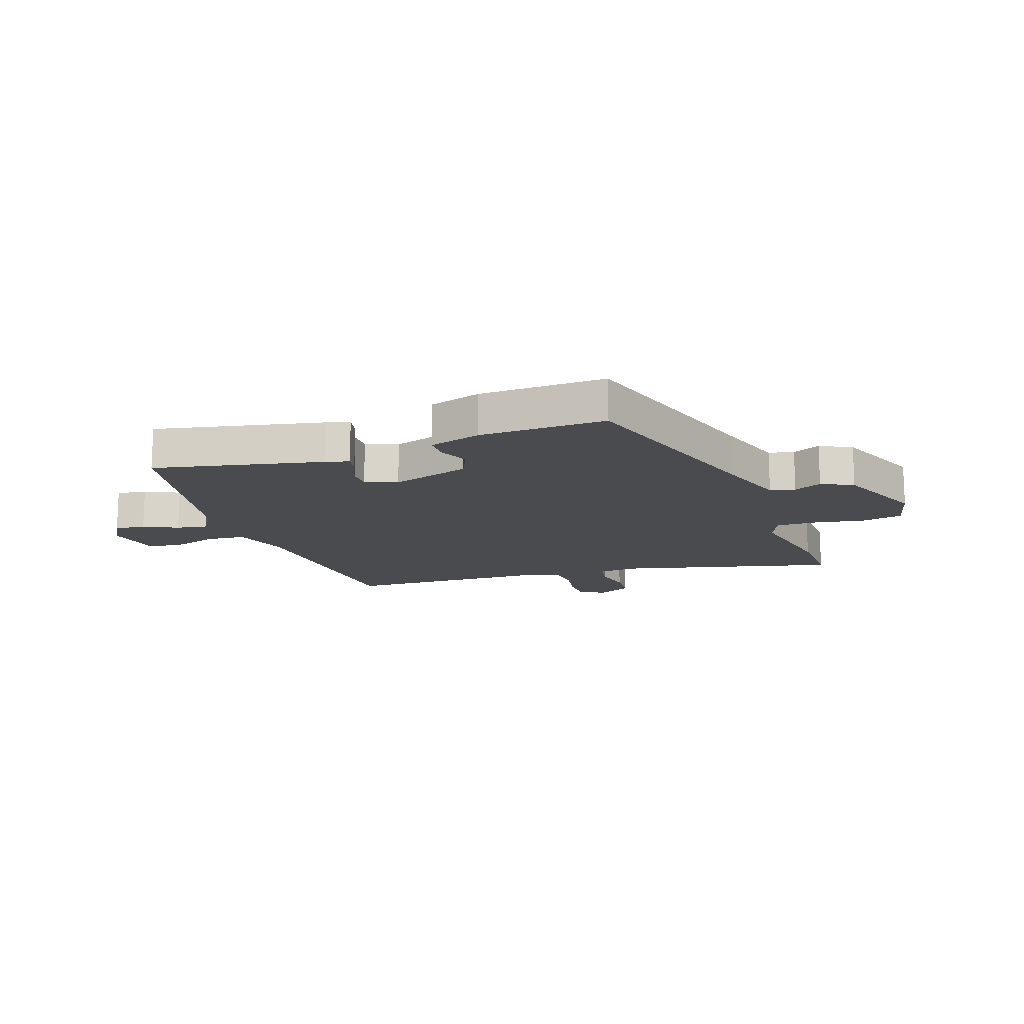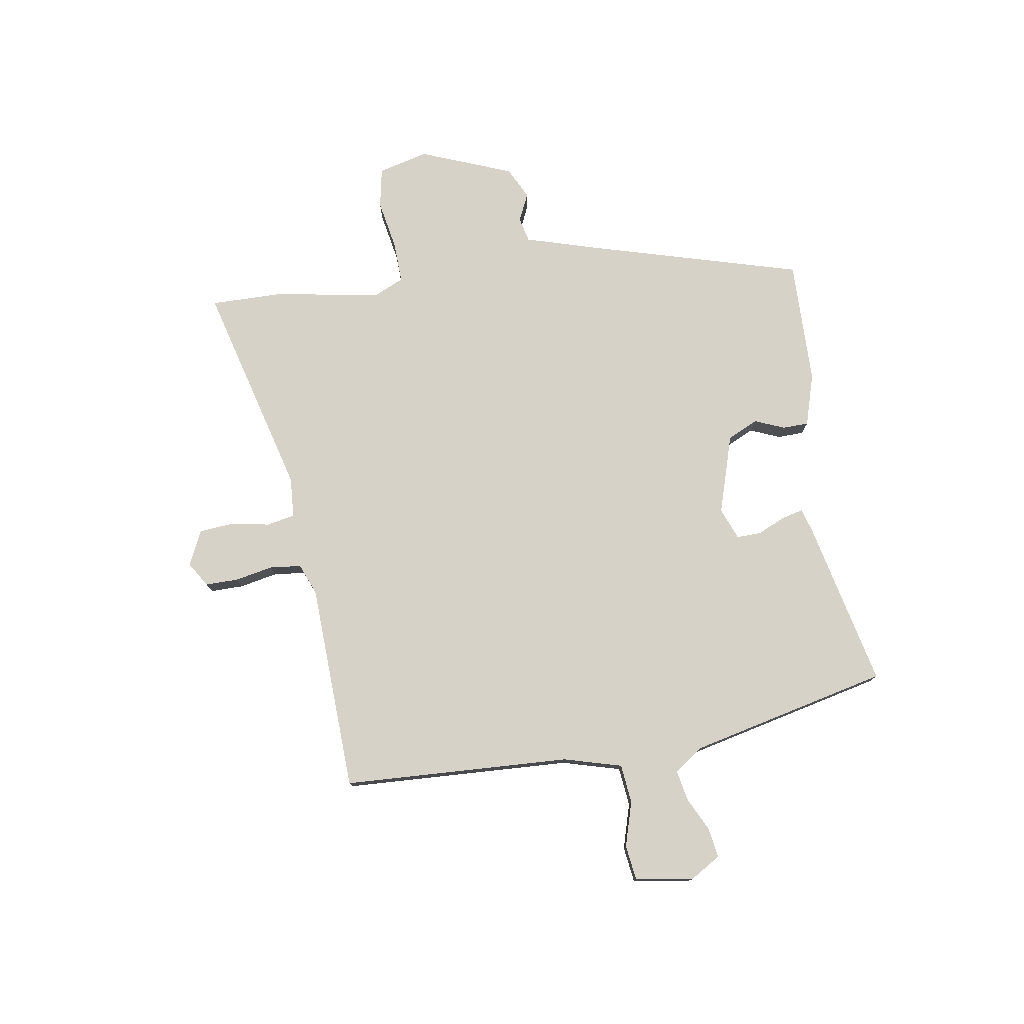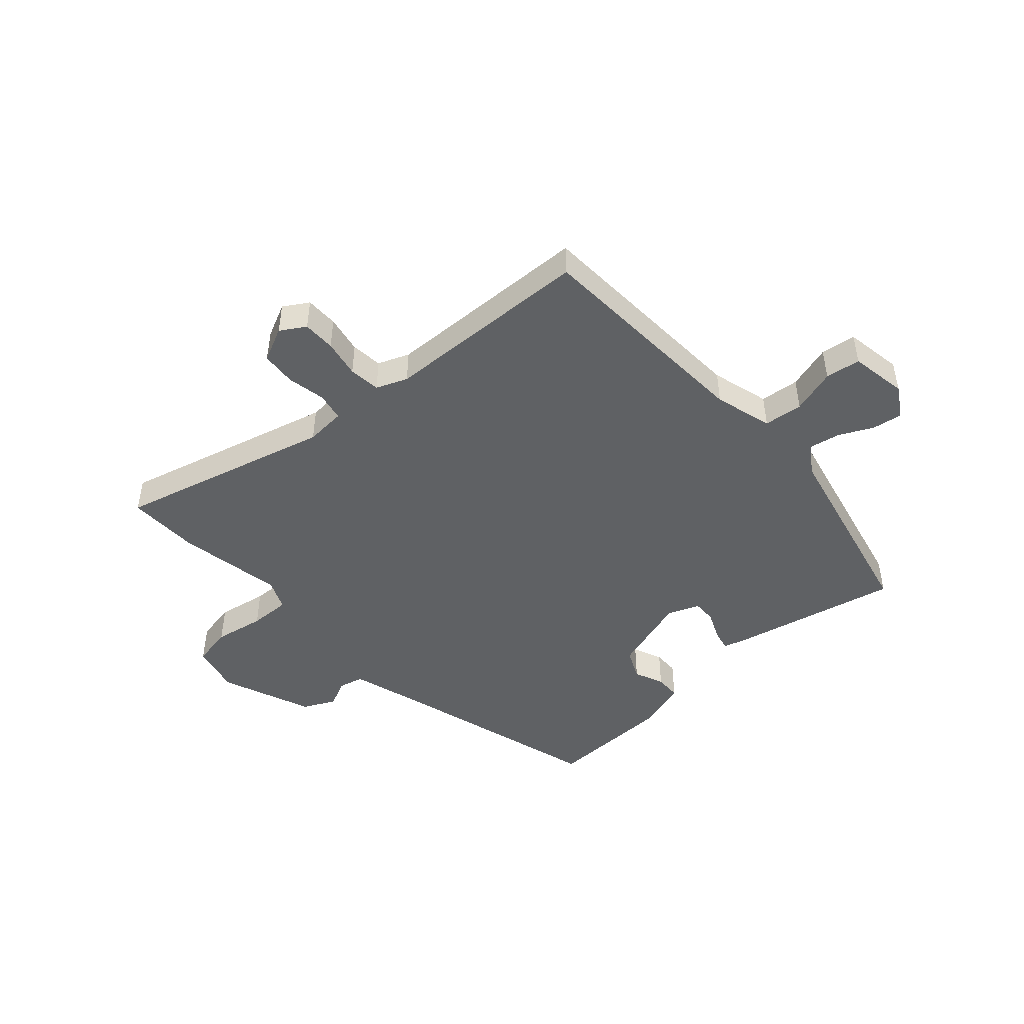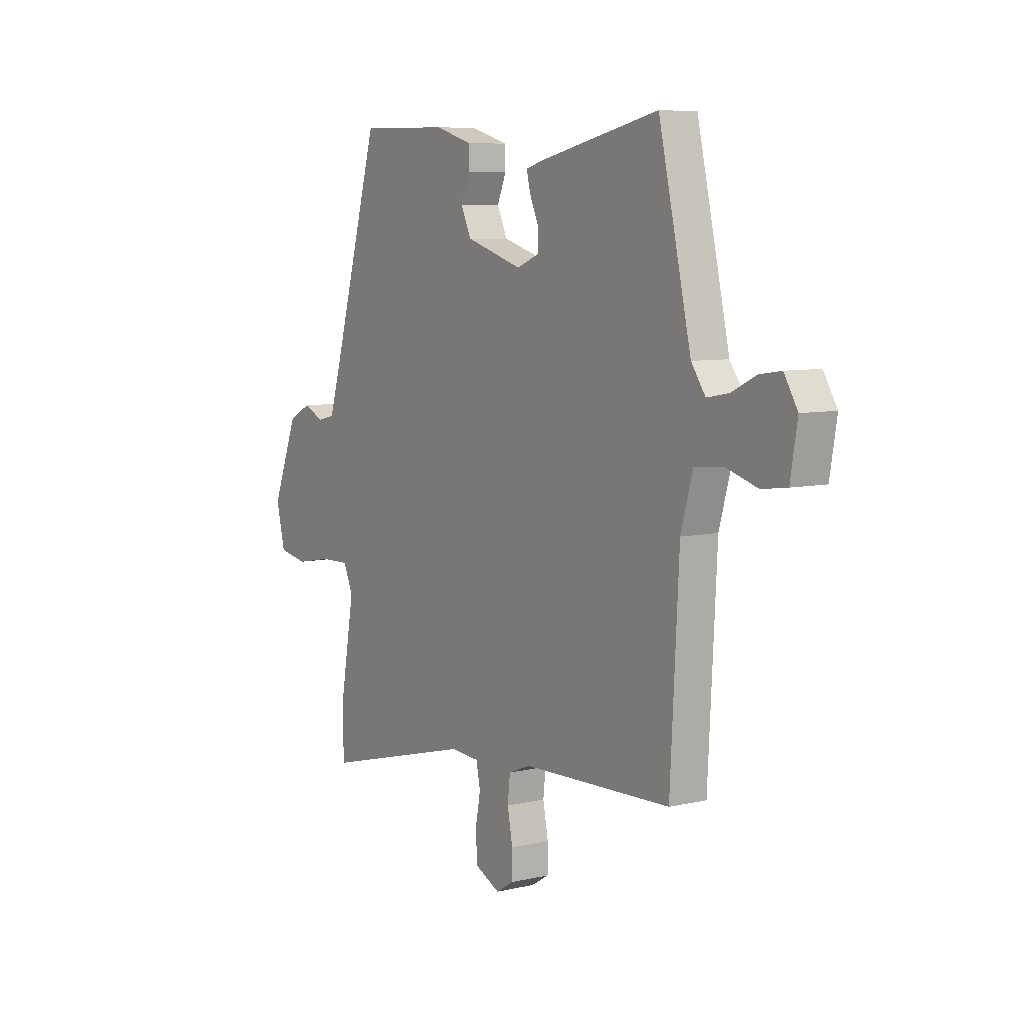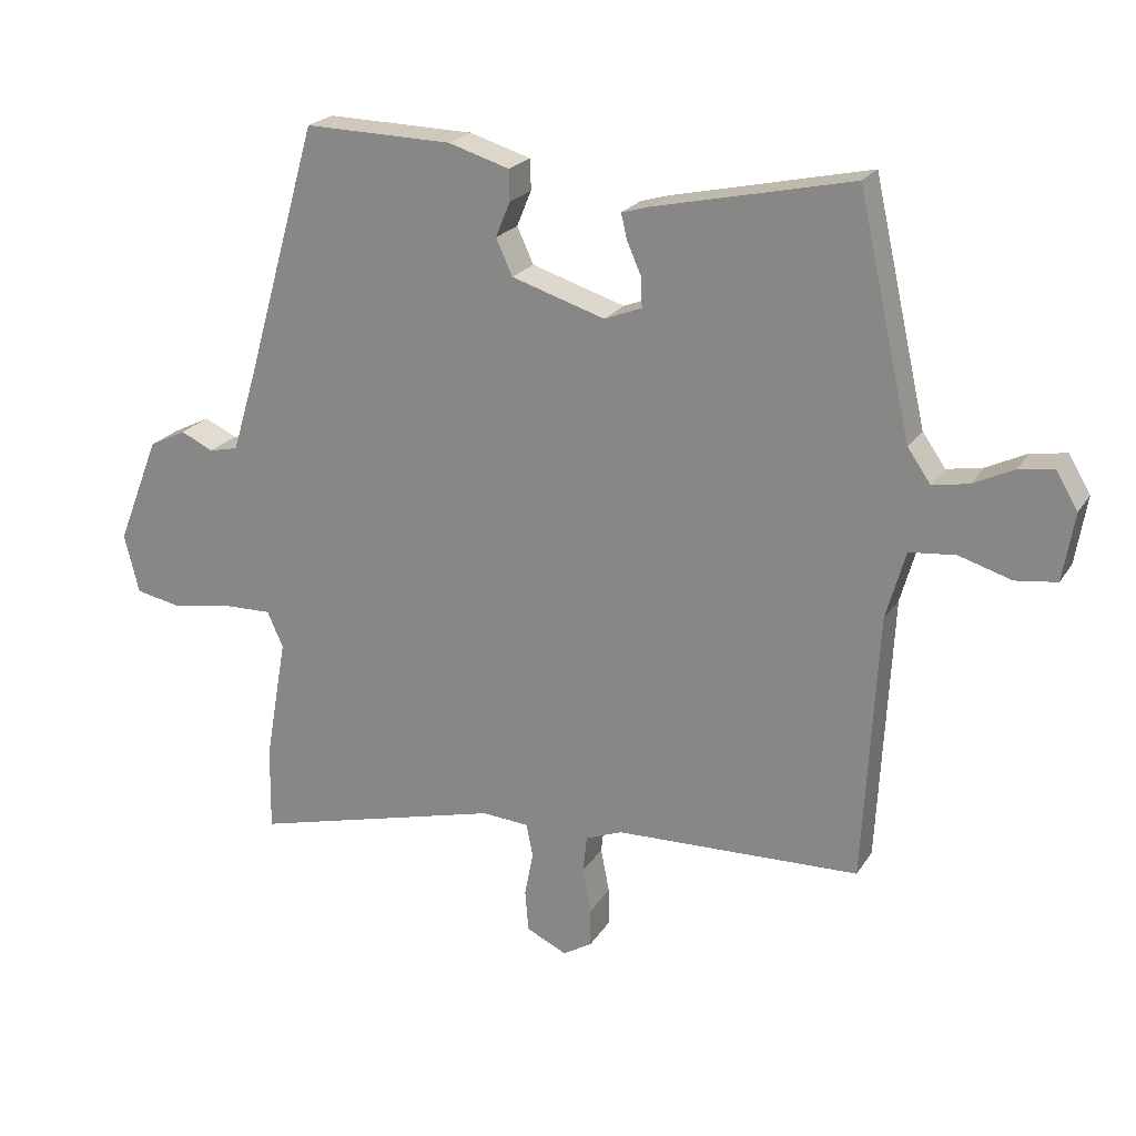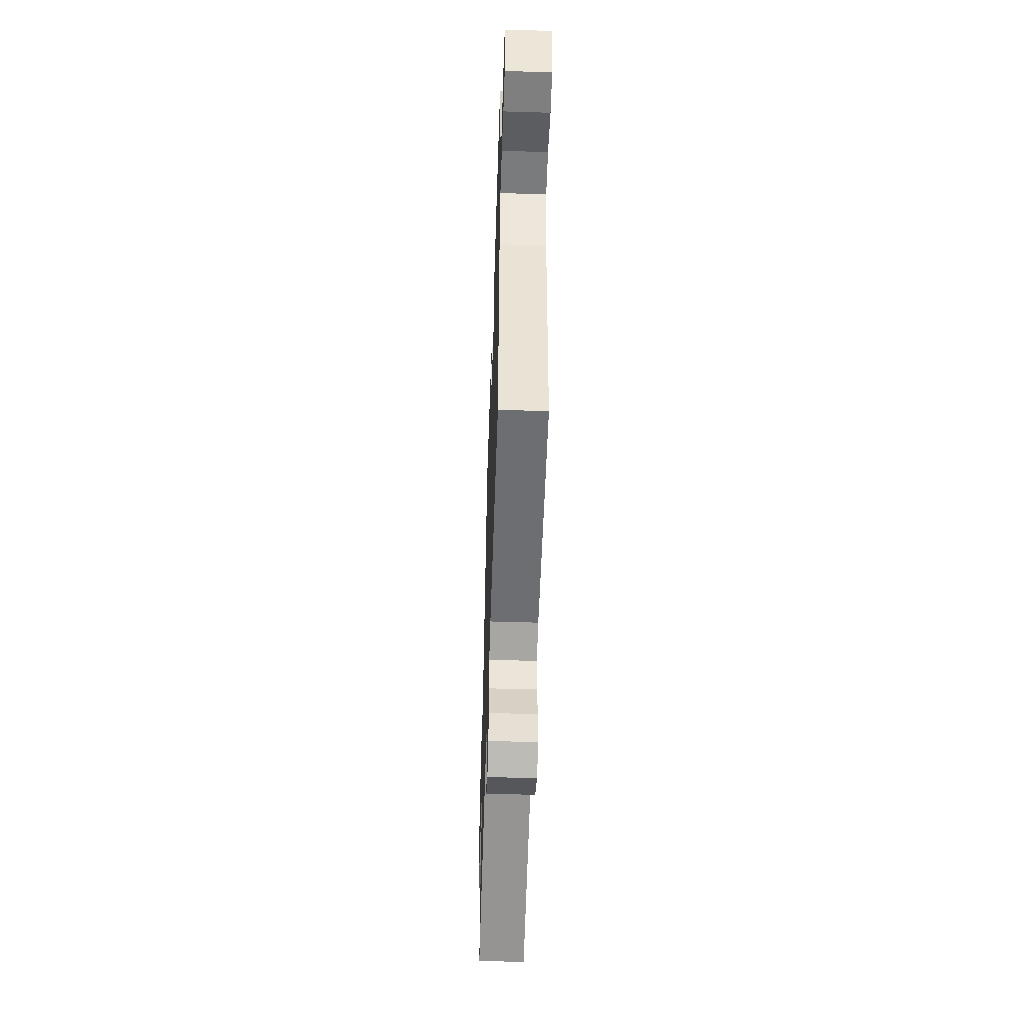
<metadata>
{"format":"obj","ext":"obj","renderer":"f3d","projection":"perspective","resolution":1024,"background":"white","views":[{"elev":-14.3,"azim":19.8,"up":"+Y"},{"elev":77.4,"azim":-99.3,"up":"+Y"},{"elev":-46.6,"azim":-138.1,"up":"+Y"},{"elev":7.2,"azim":-123.5,"up":"+Z"},{"elev":22.0,"azim":-156.0,"up":"+Z"},{"elev":-52.5,"azim":-91.9,"up":"+Z"}]}
</metadata>
<code>
v -0.434 0.07 0.517
v -0.138 0.07 0.452
v -0.096 0.07 0.44
v -0.105 0.07 0.402
v -0.127 0.07 0.352
v -0.128 0.07 0.309
v -0.072 0.07 0.287
v 0.068 0.07 0.331
v 0.093 0.07 0.385
v 0.071 0.07 0.438
v 0.072 0.07 0.484
v 0.164 0.07 0.512
v 0.386 0.07 0.517
v 0.495 0.07 0.137
v 0.533 0.07 0.011
v 0.577 0.07 0.001
v 0.626 0.07 0.024
v 0.682 0.07 -0.004
v 0.746 0.07 -0.166
v 0.724 0.07 -0.255
v 0.653 0.07 -0.269
v 0.564 0.07 -0.253
v 0.491 0.07 -0.251
v 0.467 0.07 -0.305
v 0.5 0.07 -0.493
v 0.502 0.07 -0.621
v 0.123 0.07 -0.522
v 0.052 0.07 -0.527
v 0.042 0.07 -0.577
v 0.055 0.07 -0.645
v 0.05 0.07 -0.707
v -0.011 0.07 -0.736
v -0.055 0.07 -0.709
v -0.055 0.07 -0.651
v -0.042 0.07 -0.584
v -0.048 0.07 -0.528
v -0.103 0.07 -0.506
v -0.472 0.07 -0.494
v -0.493 0.07 -0.091
v -0.522 0.07 0.012
v -0.591 0.07 0.019
v -0.67 0.07 -0.005
v -0.732 0.07 0.003
v -0.749 0.07 0.105
v -0.716 0.07 0.16
v -0.663 0.07 0.152
v -0.603 0.07 0.123
v -0.549 0.07 0.113
v -0.514 0.07 0.163
v -0.434 0 0.517
v -0.138 0 0.452
v -0.096 0 0.44
v -0.105 0 0.402
v -0.127 0 0.352
v -0.128 0 0.309
v -0.072 0 0.287
v 0.068 0 0.331
v 0.093 0 0.385
v 0.071 0 0.438
v 0.072 0 0.484
v 0.164 0 0.512
v 0.386 0 0.517
v 0.495 0 0.137
v 0.533 0 0.011
v 0.577 0 0.001
v 0.626 0 0.024
v 0.682 0 -0.004
v 0.746 0 -0.166
v 0.724 0 -0.255
v 0.653 0 -0.269
v 0.564 0 -0.253
v 0.491 0 -0.251
v 0.467 0 -0.305
v 0.5 0 -0.493
v 0.502 0 -0.621
v 0.123 0 -0.522
v 0.052 0 -0.527
v 0.042 0 -0.577
v 0.055 0 -0.645
v 0.05 0 -0.707
v -0.011 0 -0.736
v -0.055 0 -0.709
v -0.055 0 -0.651
v -0.042 0 -0.584
v -0.048 0 -0.528
v -0.103 0 -0.506
v -0.472 0 -0.494
v -0.493 0 -0.091
v -0.522 0 0.012
v -0.591 0 0.019
v -0.67 0 -0.005
v -0.732 0 0.003
v -0.749 0 0.105
v -0.716 0 0.16
v -0.663 0 0.152
v -0.603 0 0.123
v -0.549 0 0.113
v -0.514 0 0.163
f 44 45 46 47
f 44 47 48
f 41 42 43 44
f 40 41 44 48
f 39 40 48 49
f 37 38 39
f 36 37 39 49
f 32 33 34 35
f 32 35 36
f 29 30 31 32
f 28 29 32 36
f 27 28 36 49
f 24 25 26 27
f 23 24 27 49
f 19 20 21 22
f 16 17 18 19
f 15 16 19 22
f 14 15 22 23
f 9 10 11 12
f 8 9 12 13
f 2 3 4 5
f 2 5 6
f 1 2 6
f 49 1 6
f 23 49 6 7
f 8 13 14 23
f 7 8 23
f 96 95 94 93
f 97 96 93
f 93 92 91 90
f 97 93 90 89
f 98 97 89 88
f 88 87 86
f 98 88 86 85
f 84 83 82 81
f 85 84 81
f 81 80 79 78
f 85 81 78 77
f 98 85 77 76
f 76 75 74 73
f 98 76 73 72
f 71 70 69 68
f 68 67 66 65
f 71 68 65 64
f 72 71 64 63
f 61 60 59 58
f 62 61 58 57
f 54 53 52 51
f 55 54 51
f 55 51 50
f 55 50 98
f 56 55 98 72
f 72 63 62 57
f 72 57 56
f 1 50 51 2
f 2 51 52 3
f 3 52 53 4
f 4 53 54 5
f 5 54 55 6
f 6 55 56 7
f 7 56 57 8
f 8 57 58 9
f 9 58 59 10
f 10 59 60 11
f 11 60 61 12
f 12 61 62 13
f 13 62 63 14
f 14 63 64 15
f 15 64 65 16
f 16 65 66 17
f 17 66 67 18
f 18 67 68 19
f 19 68 69 20
f 20 69 70 21
f 21 70 71 22
f 22 71 72 23
f 23 72 73 24
f 24 73 74 25
f 25 74 75 26
f 26 75 76 27
f 27 76 77 28
f 28 77 78 29
f 29 78 79 30
f 30 79 80 31
f 31 80 81 32
f 32 81 82 33
f 33 82 83 34
f 34 83 84 35
f 35 84 85 36
f 36 85 86 37
f 37 86 87 38
f 38 87 88 39
f 39 88 89 40
f 40 89 90 41
f 41 90 91 42
f 42 91 92 43
f 43 92 93 44
f 44 93 94 45
f 45 94 95 46
f 46 95 96 47
f 47 96 97 48
f 48 97 98 49
f 49 98 50 1

</code>
